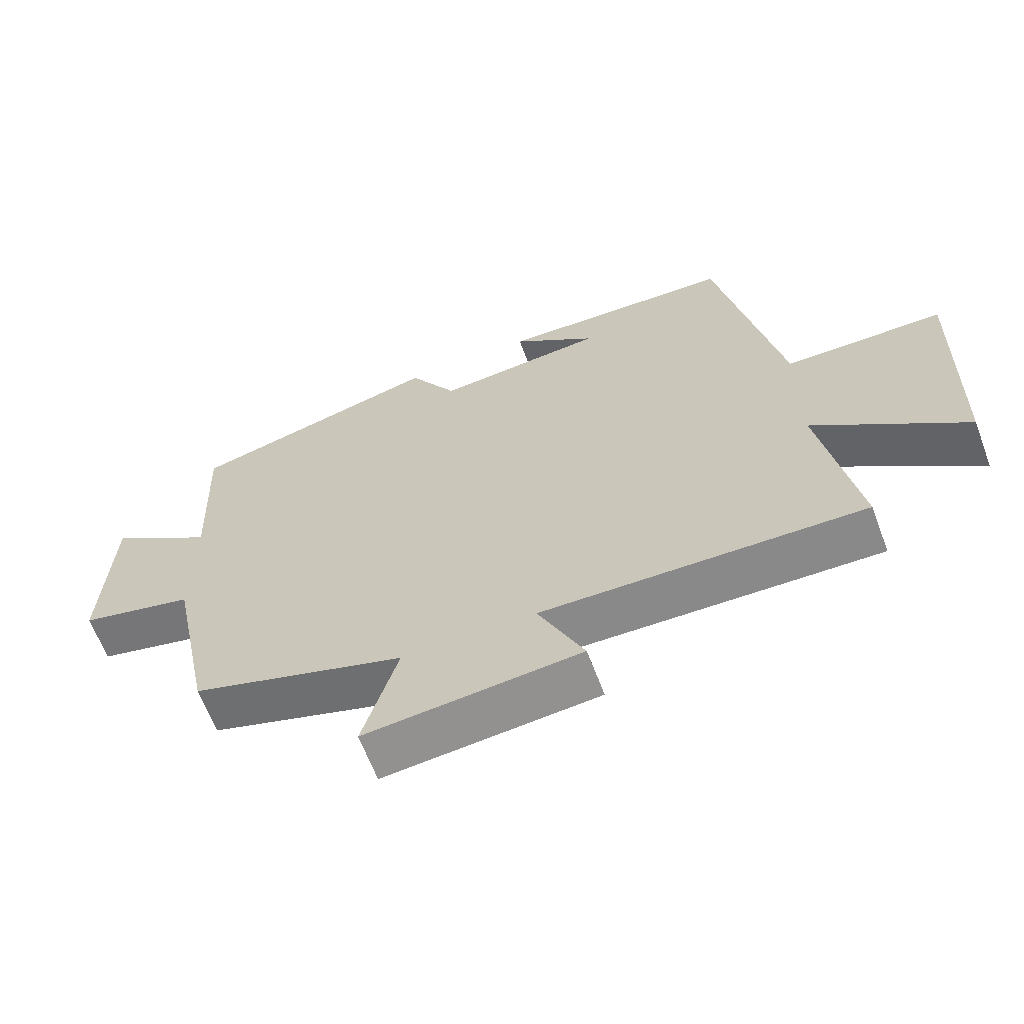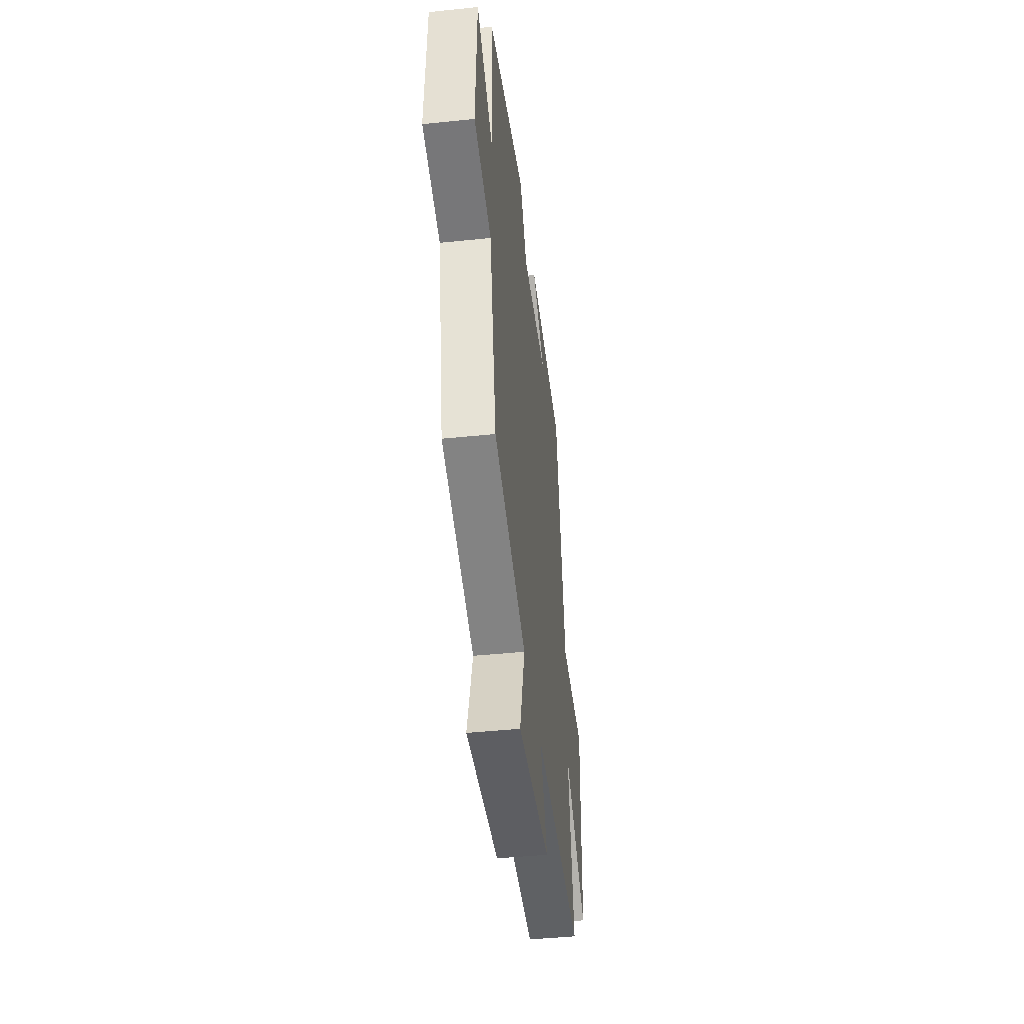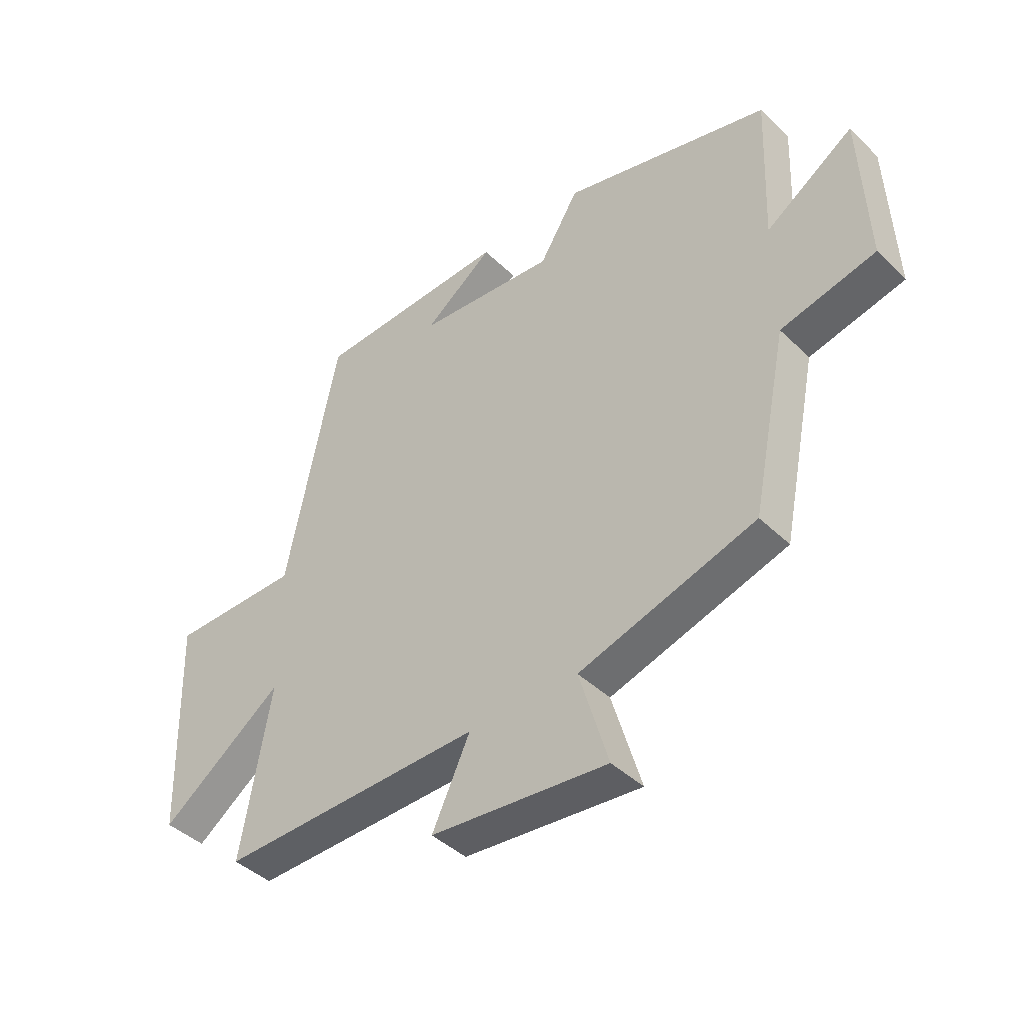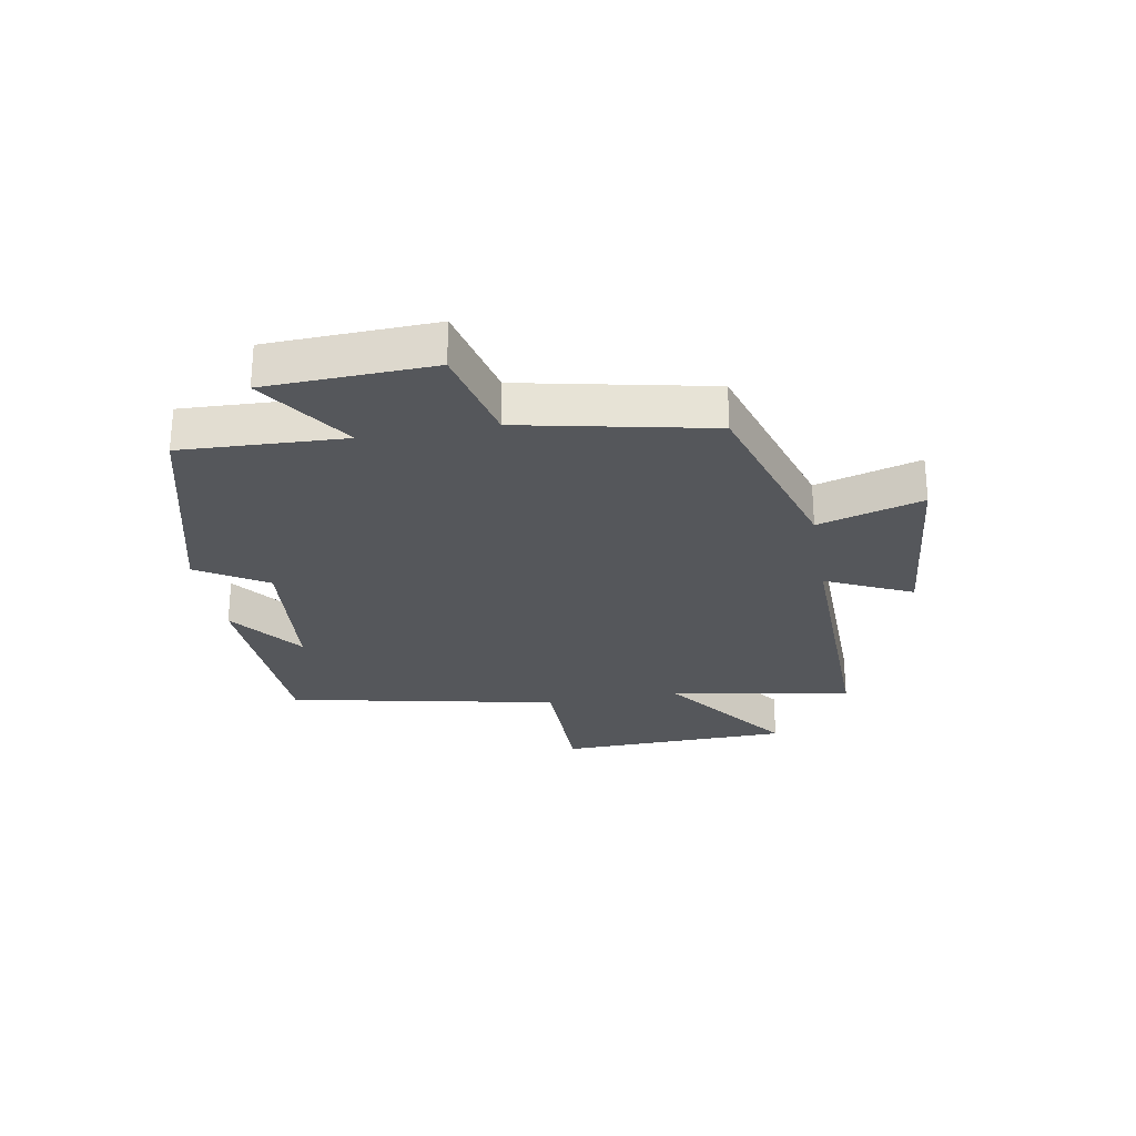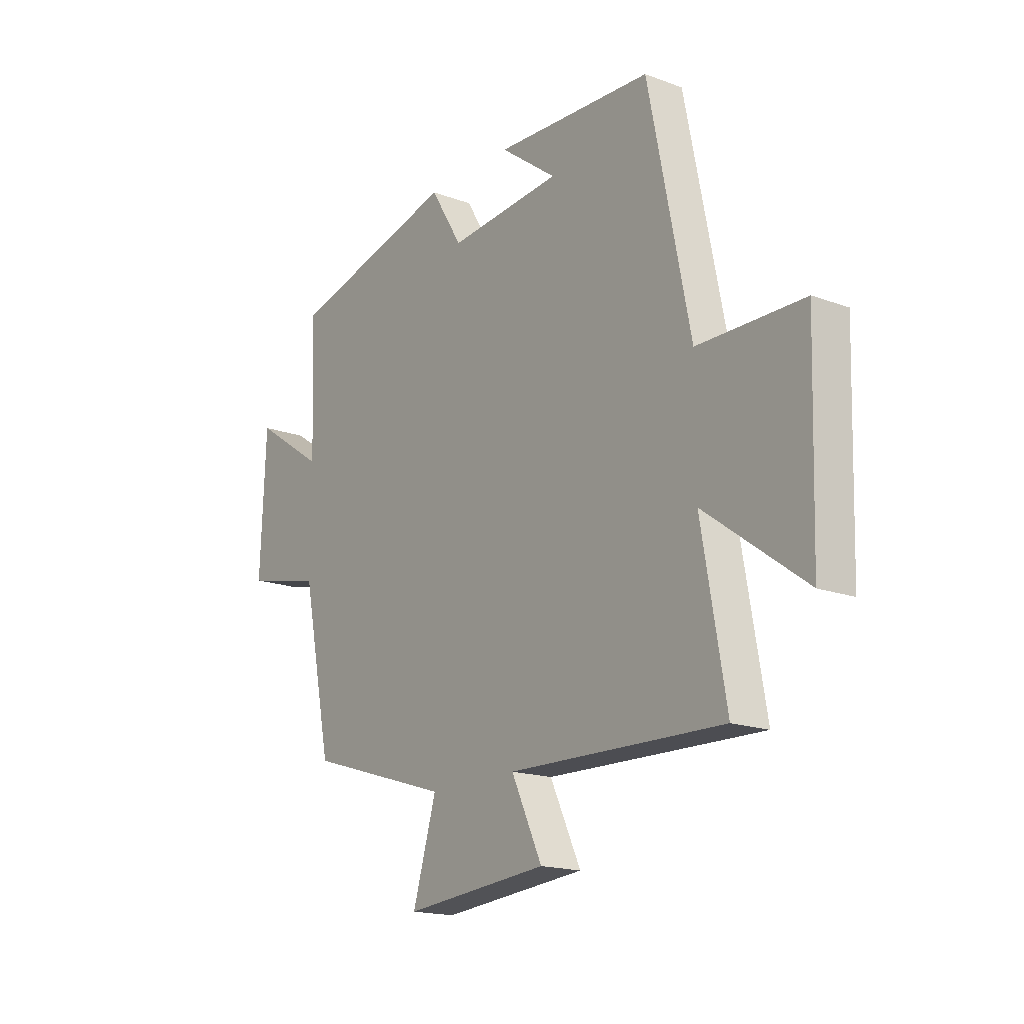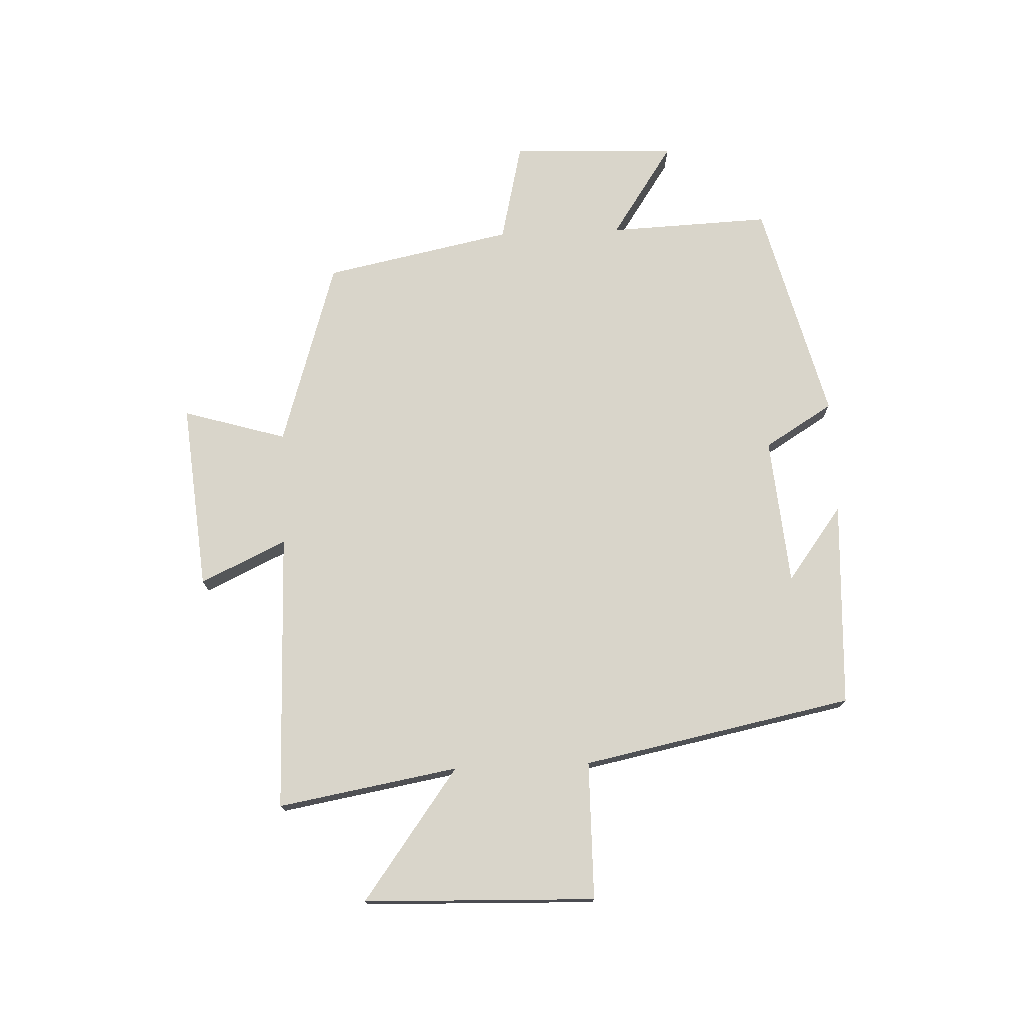
<metadata>
{"format":"obj","ext":"obj","renderer":"f3d","projection":"perspective","resolution":1024,"background":"white","views":[{"elev":-63.8,"azim":-159.5,"up":"+Z"},{"elev":-44.2,"azim":96.9,"up":"+Z"},{"elev":-42.3,"azim":41.2,"up":"+Z"},{"elev":-26.6,"azim":99.9,"up":"+Y"},{"elev":-17.3,"azim":-126.4,"up":"+Z"},{"elev":74.6,"azim":-92.3,"up":"+Y"}]}
</metadata>
<code>
v -0.553 0.07 -0.51
v -0.5 0.07 -0.205
v -0.721 0.07 -0.367
v -0.733 0.07 0.025
v -0.5 0.07 0.027
v -0.408 0.07 0.484
v -0.059 0.07 0.5
v -0.184 0.07 0.406
v 0.066 0.07 0.384
v 0.137 0.07 0.5
v 0.511 0.07 0.404
v 0.5 0.07 0.13
v 0.658 0.07 0.236
v 0.67 0.07 -0.044
v 0.5 0.07 -0.084
v 0.435 0.07 -0.402
v 0.118 0.07 -0.5
v 0.17 0.07 -0.675
v -0.148 0.07 -0.645
v -0.08 0.07 -0.5
v -0.553 0 -0.51
v -0.5 0 -0.205
v -0.721 0 -0.367
v -0.733 0 0.025
v -0.5 0 0.027
v -0.408 0 0.484
v -0.059 0 0.5
v -0.184 0 0.406
v 0.066 0 0.384
v 0.137 0 0.5
v 0.511 0 0.404
v 0.5 0 0.13
v 0.658 0 0.236
v 0.67 0 -0.044
v 0.5 0 -0.084
v 0.435 0 -0.402
v 0.118 0 -0.5
v 0.17 0 -0.675
v -0.148 0 -0.645
v -0.08 0 -0.5
f 17 18 19 20
f 15 16 17 20
f 15 20 1 2
f 12 13 14 15
f 12 15 2
f 9 10 11 12
f 8 9 12 2
f 6 7 8
f 5 6 8 2
f 2 3 4 5
f 40 39 38 37
f 40 37 36 35
f 22 21 40 35
f 35 34 33 32
f 22 35 32
f 32 31 30 29
f 22 32 29 28
f 28 27 26
f 22 28 26 25
f 25 24 23 22
f 1 21 22 2
f 2 22 23 3
f 3 23 24 4
f 4 24 25 5
f 5 25 26 6
f 6 26 27 7
f 7 27 28 8
f 8 28 29 9
f 9 29 30 10
f 10 30 31 11
f 11 31 32 12
f 12 32 33 13
f 13 33 34 14
f 14 34 35 15
f 15 35 36 16
f 16 36 37 17
f 17 37 38 18
f 18 38 39 19
f 19 39 40 20
f 20 40 21 1

</code>
